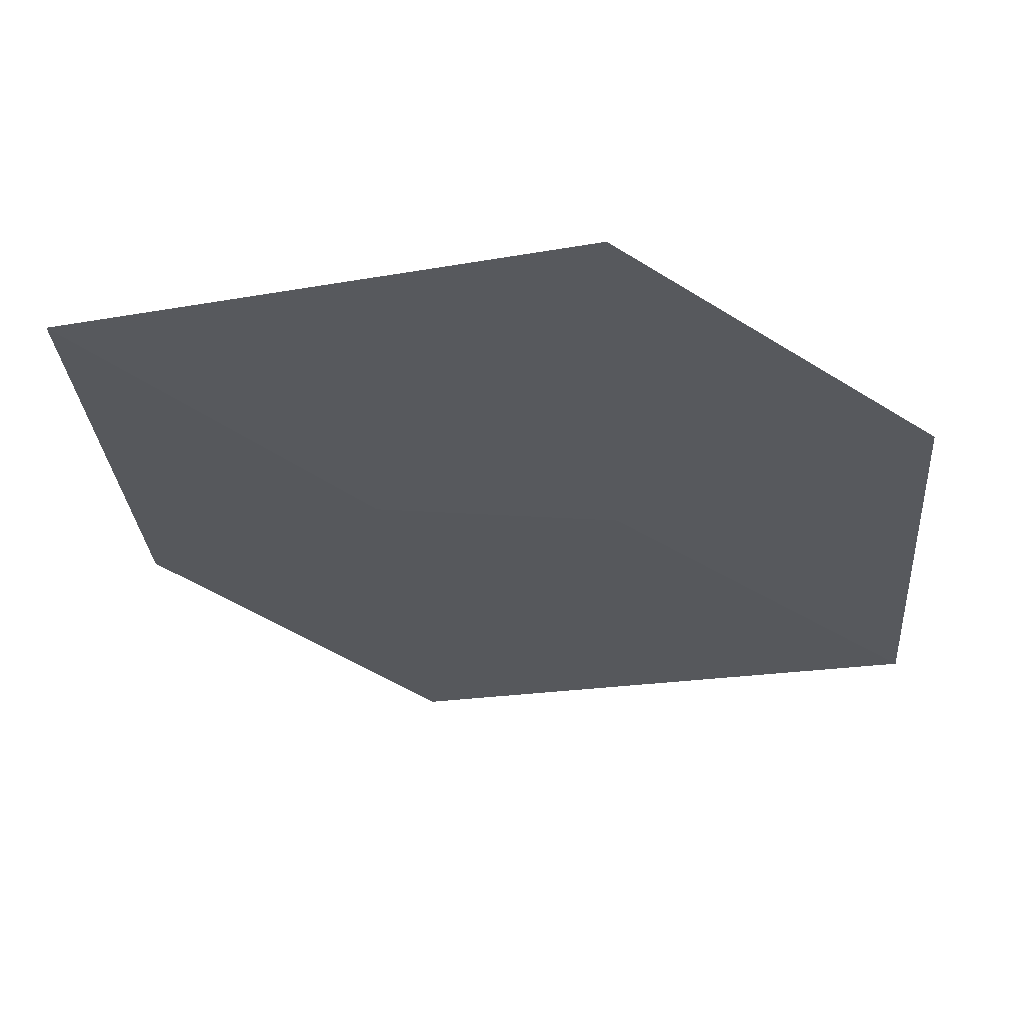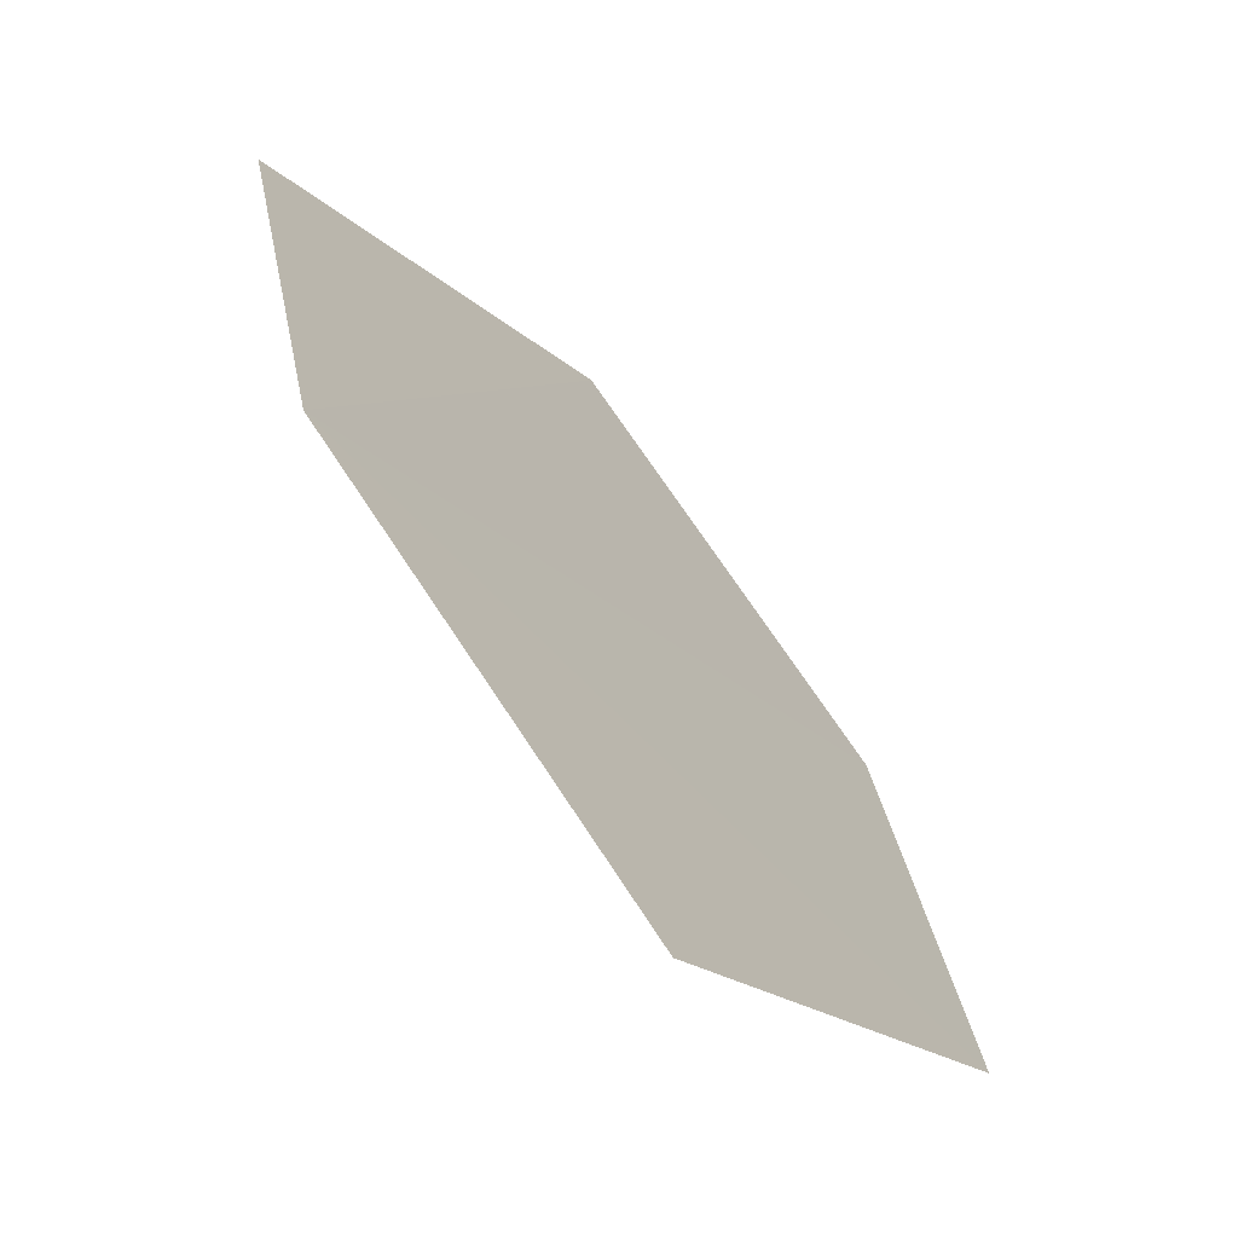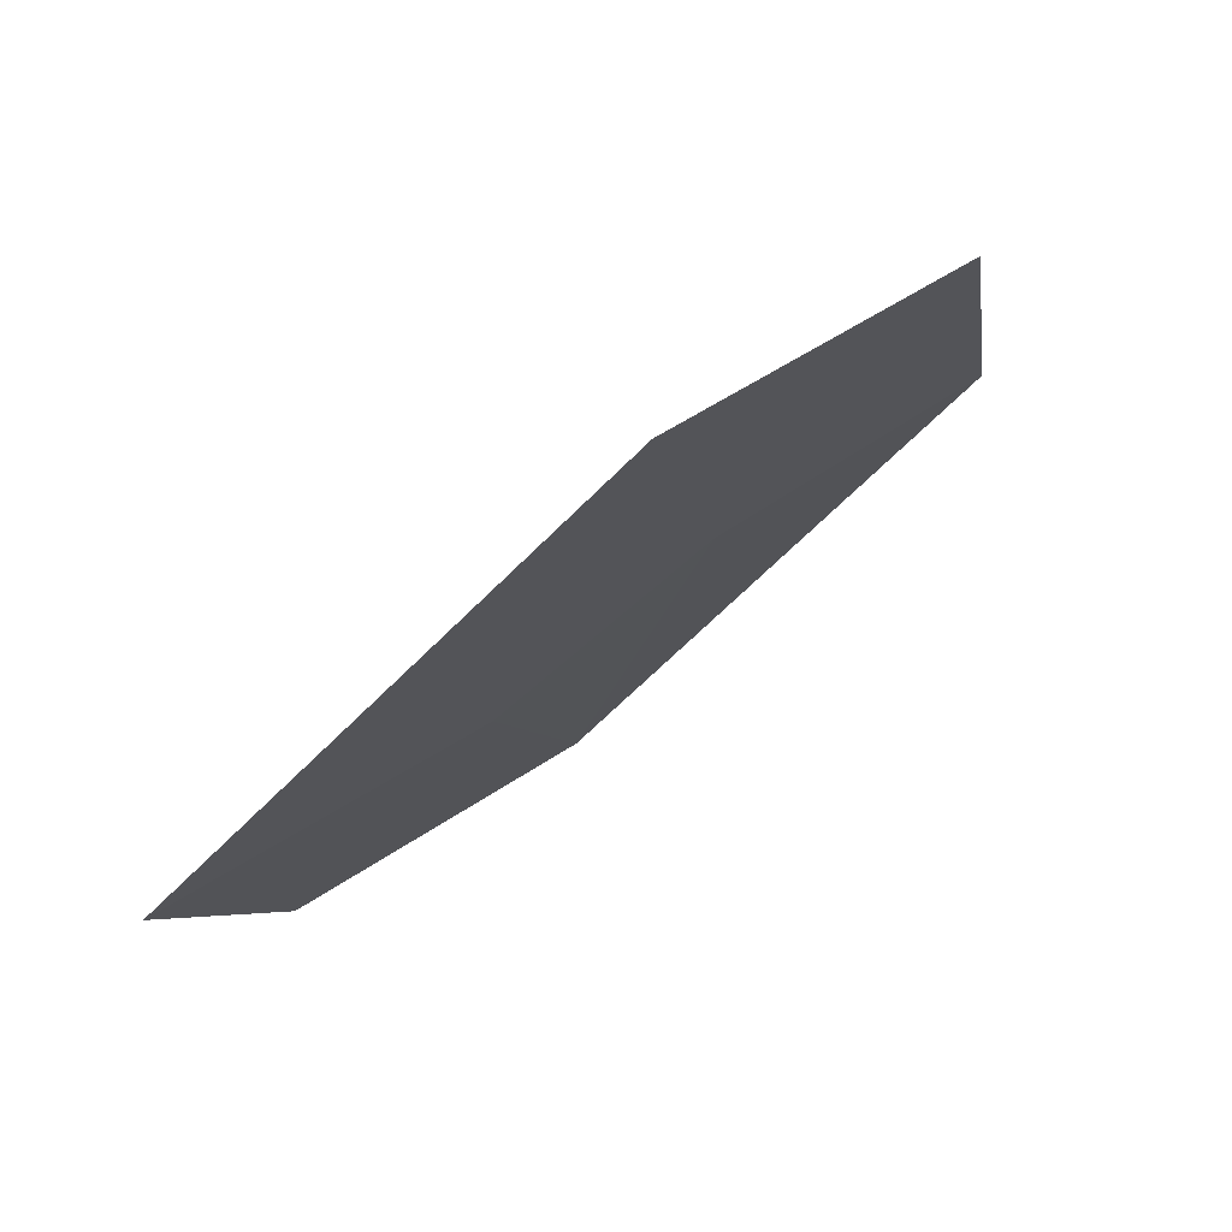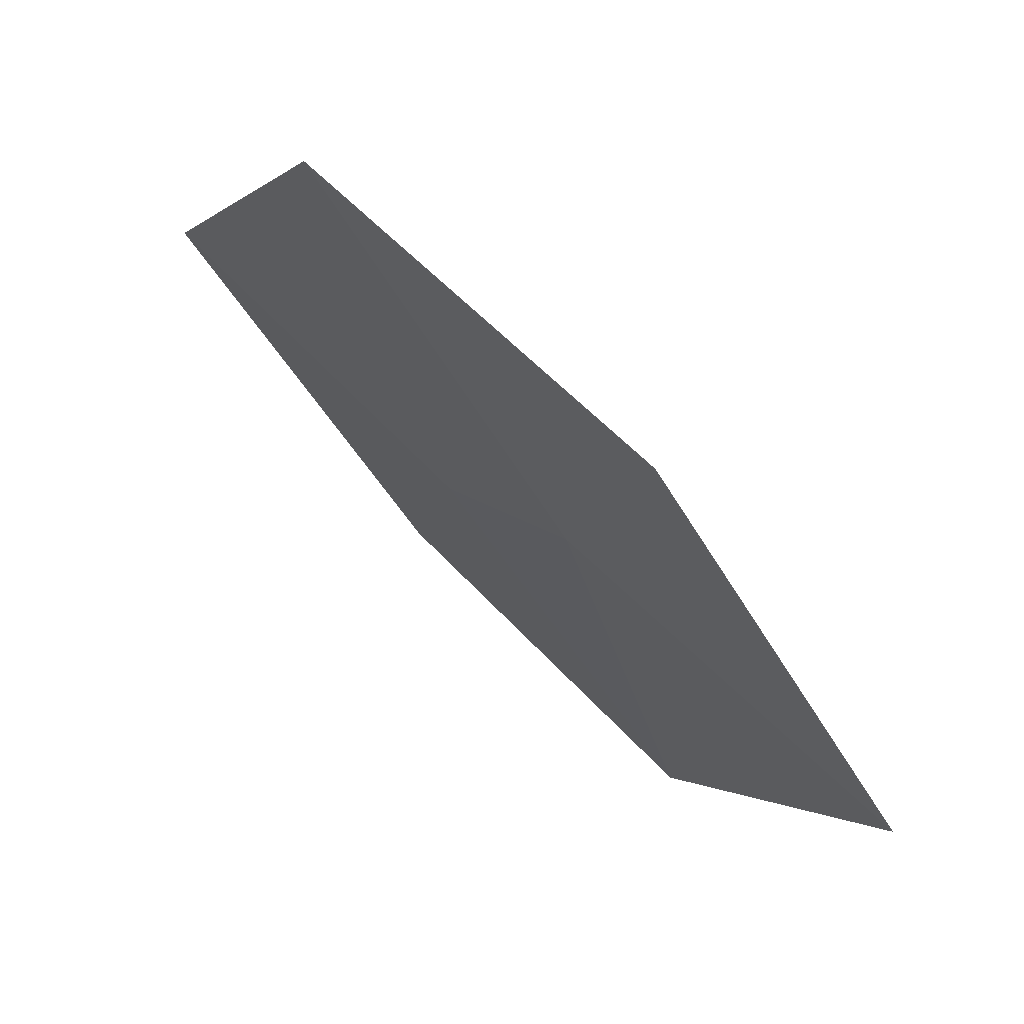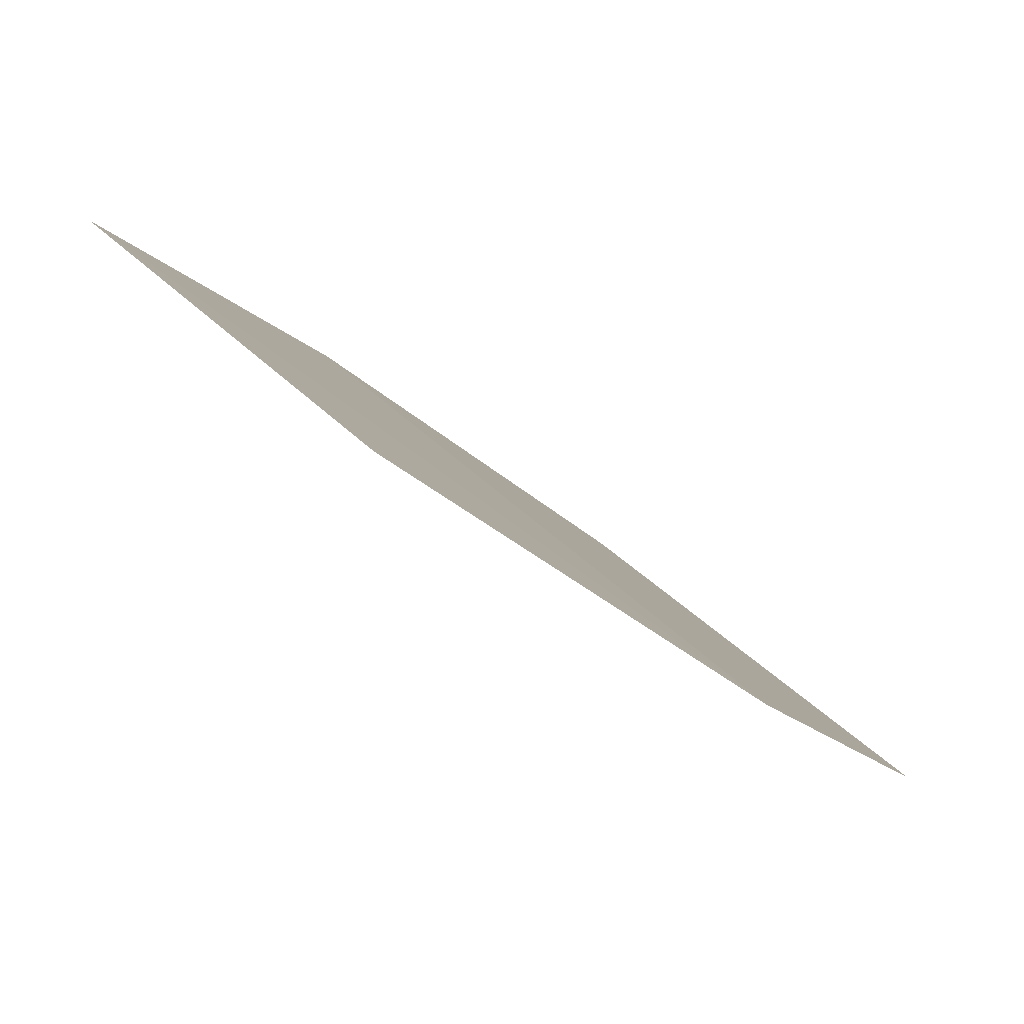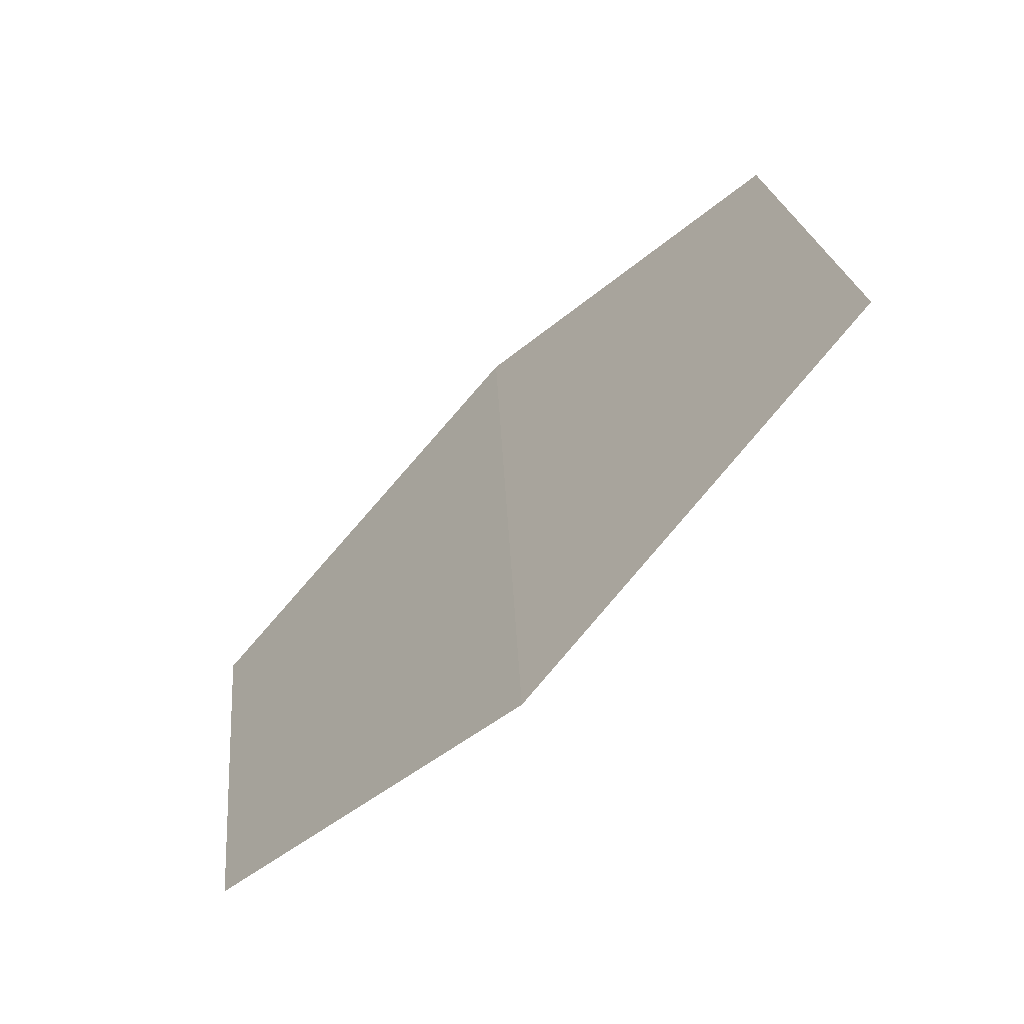
<metadata>
{"format":"obj","ext":"obj","renderer":"f3d","projection":"perspective","resolution":1024,"background":"white","views":[{"elev":24.5,"azim":-143.8,"up":"+Y"},{"elev":-1.0,"azim":-41.6,"up":"+Y"},{"elev":-37.3,"azim":-151.6,"up":"+Z"},{"elev":14.8,"azim":-90.9,"up":"+Y"},{"elev":47.9,"azim":-106.2,"up":"+Y"},{"elev":36.7,"azim":-110.7,"up":"+Z"}]}
</metadata>
<code>
v -0.03229 -0.0478 0.08532
v -0.02883 -0.04724 0.08296
v -0.03302 -0.0458 0.08408
v -0.02949 -0.04529 0.08167
v -0.03029 -0.04658 0.08316
v -0.02962 -0.04853 0.08445
v -0.03215 -0.04457 0.08253
v -0.03141 -0.04657 0.08376
f 3 2 4
f 5 4 2
f 6 5 2
f 6 2 3
f 6 3 1
f 7 1 3
f 7 3 4
f 8 6 1
f 8 5 6
f 8 1 7
f 8 7 4
f 8 4 5

</code>
